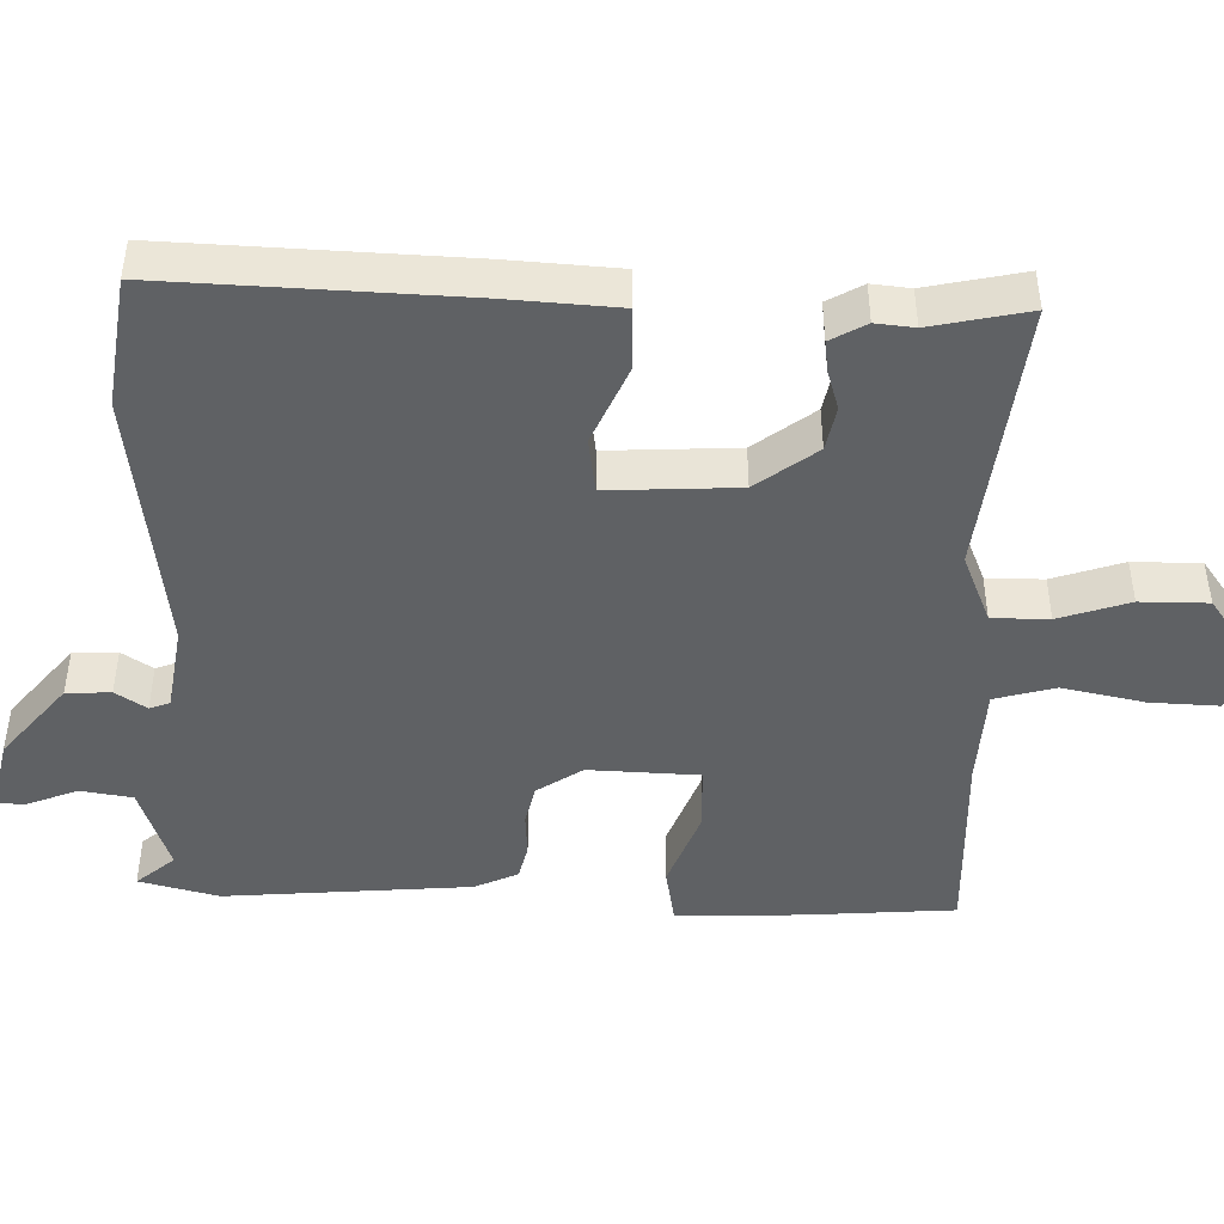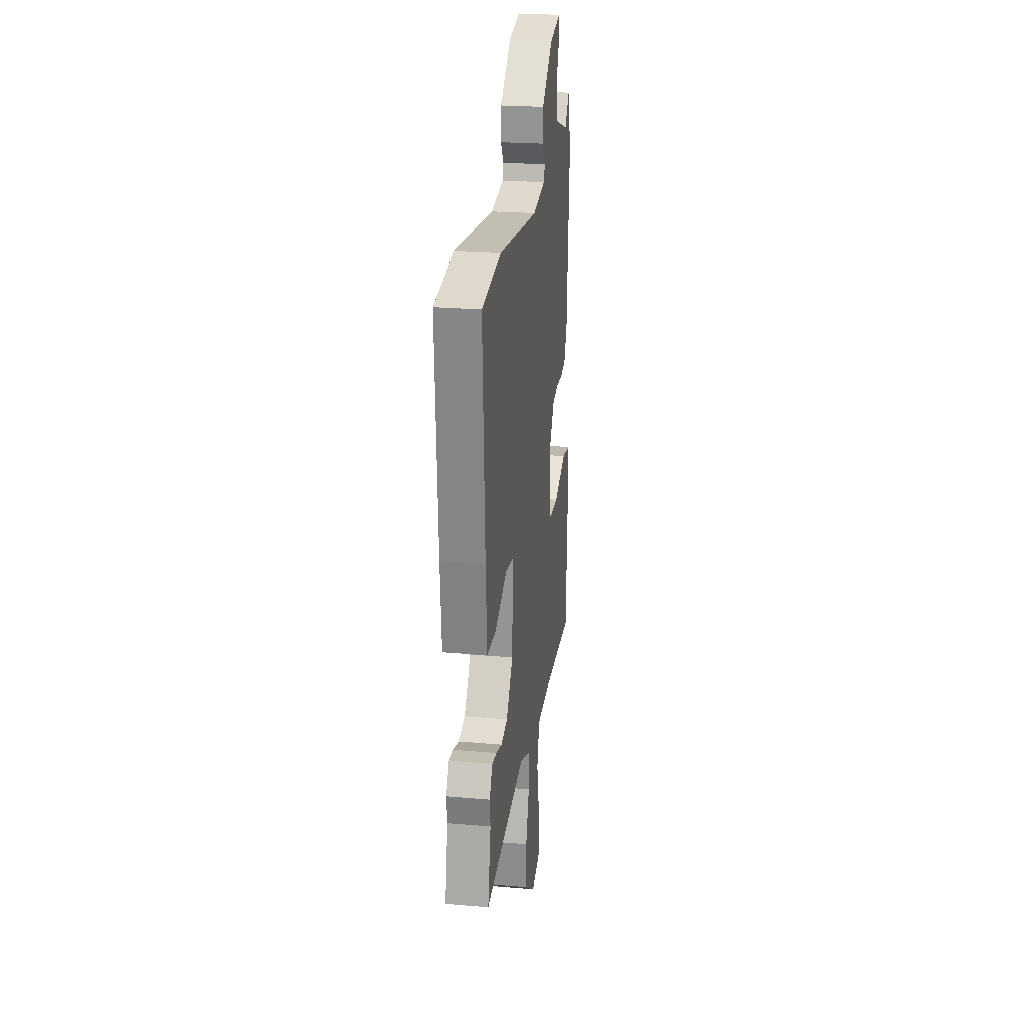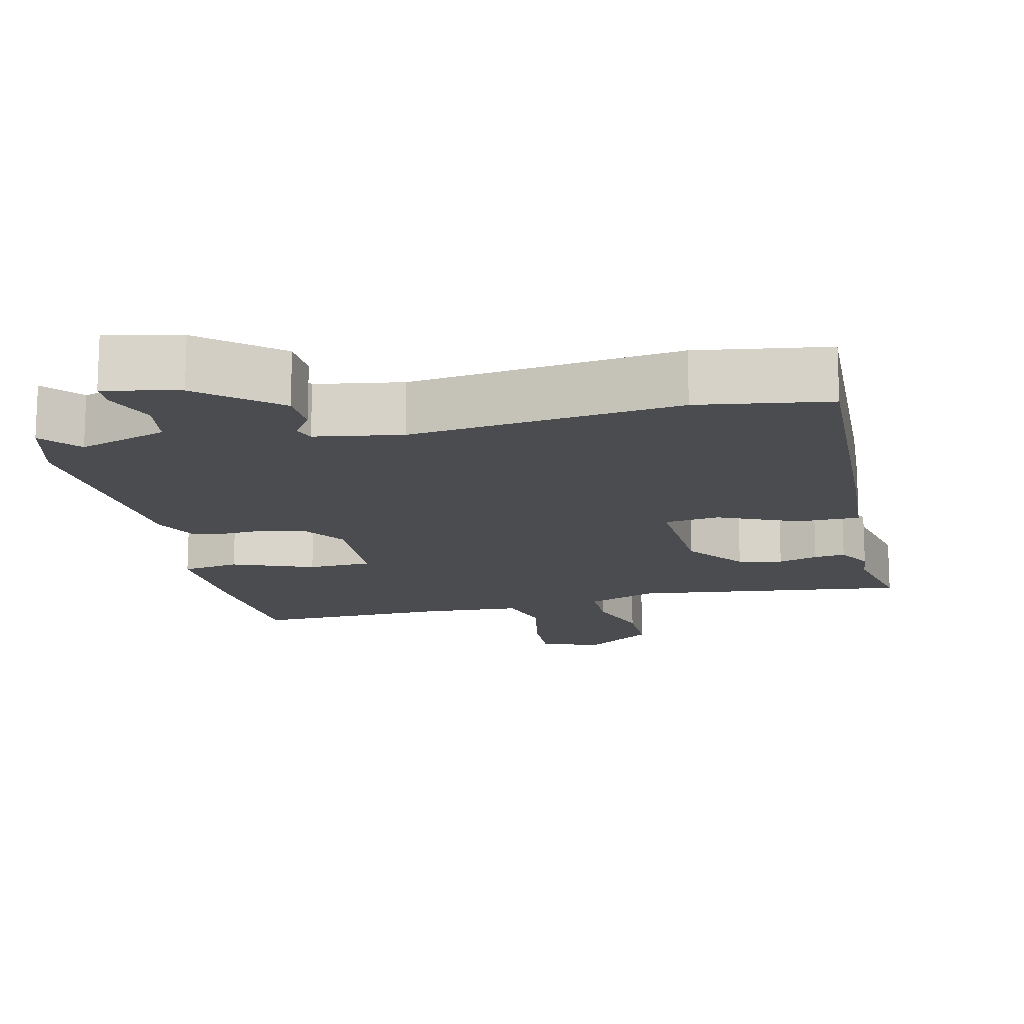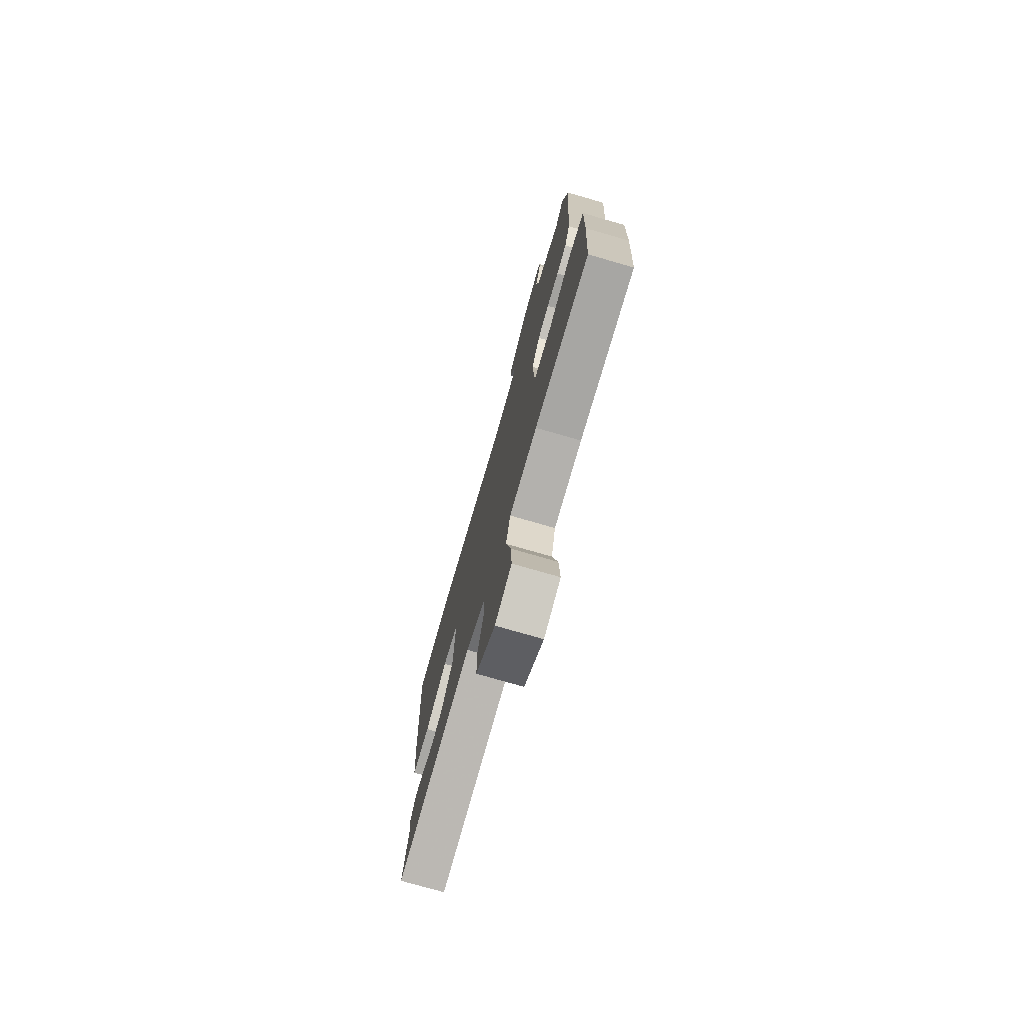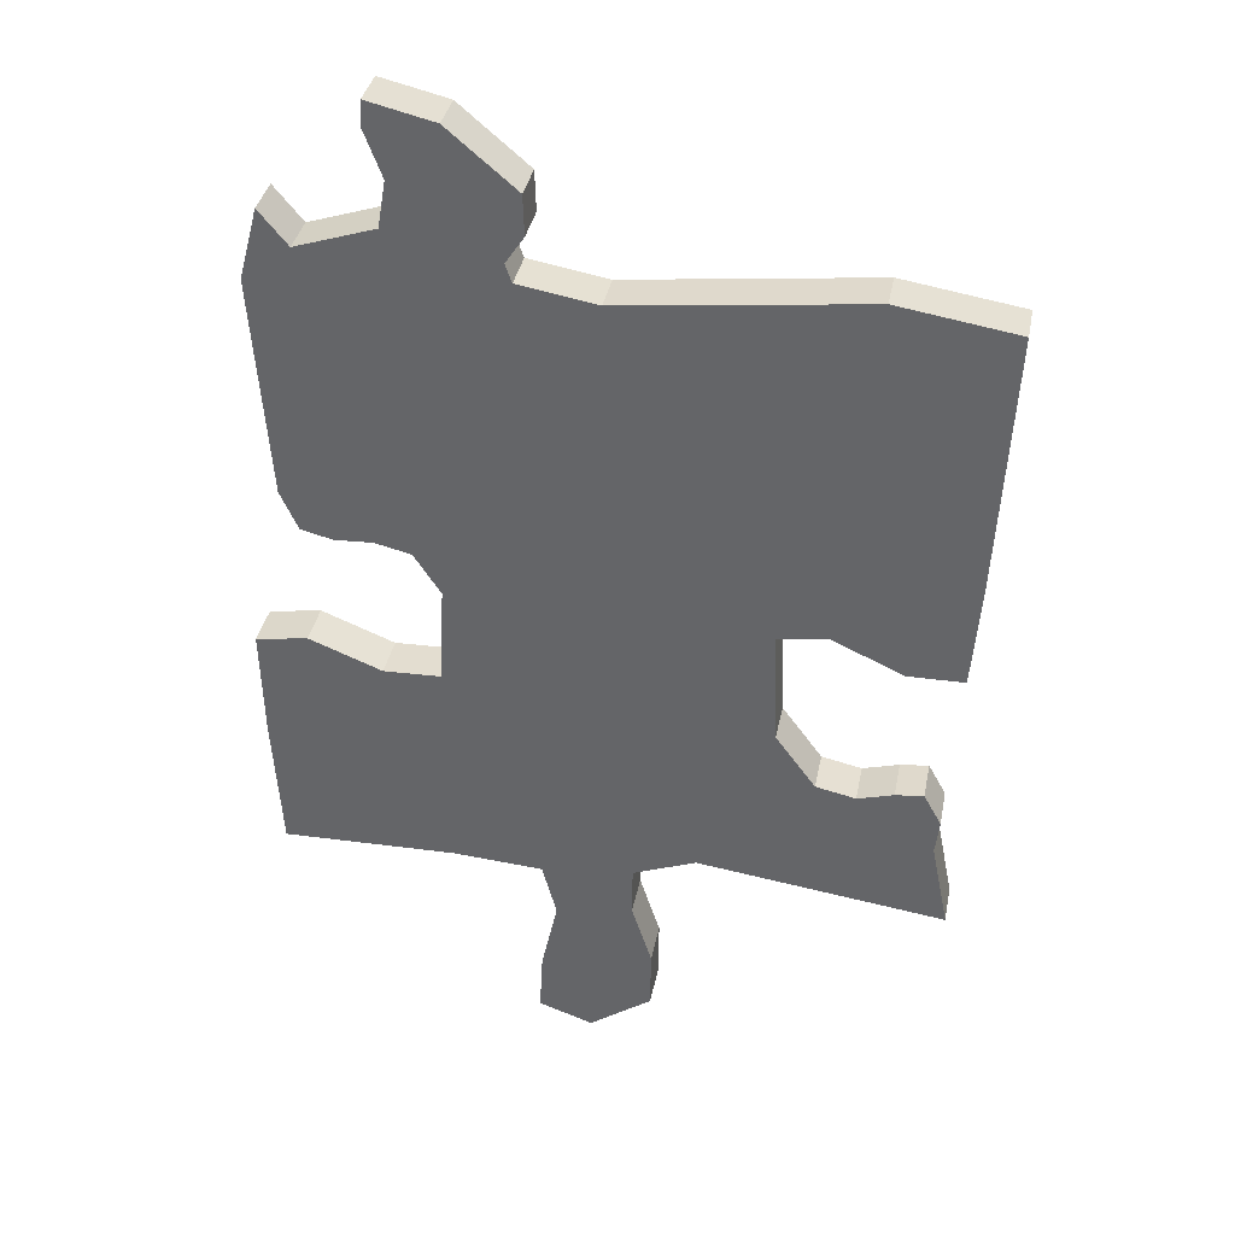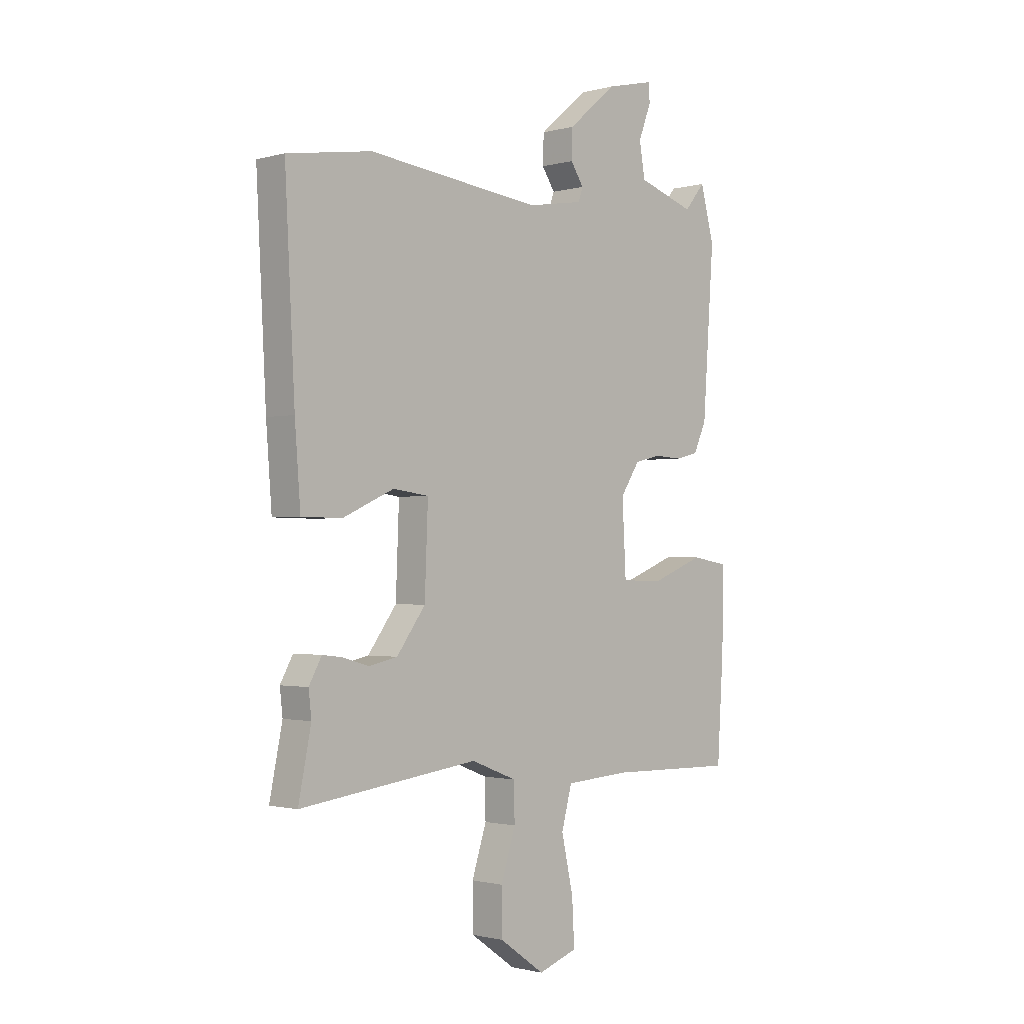
<metadata>
{"format":"obj","ext":"obj","renderer":"f3d","projection":"perspective","resolution":1024,"background":"white","views":[{"elev":-45.5,"azim":89.2,"up":"+Y"},{"elev":23.7,"azim":98.2,"up":"+Z"},{"elev":-14.9,"azim":13.3,"up":"+Y"},{"elev":-75.5,"azim":-106.1,"up":"+Z"},{"elev":36.7,"azim":11.1,"up":"+Z"},{"elev":-1.3,"azim":134.4,"up":"+Z"}]}
</metadata>
<code>
v 0.476 0.07 -0.382
v 0.503 0.07 -0.516
v 0.123 0.07 -0.467
v 0.026 0.07 -0.505
v 0.025 0.07 -0.583
v 0.056 0.07 -0.68
v 0.055 0.07 -0.773
v -0.041 0.07 -0.841
v -0.124 0.07 -0.812
v -0.119 0.07 -0.718
v -0.094 0.07 -0.605
v -0.116 0.07 -0.522
v -0.254 0.07 -0.513
v -0.524 0.07 -0.519
v -0.537 0.07 -0.31
v -0.541 0.07 -0.14
v -0.461 0.07 -0.127
v -0.349 0.07 -0.171
v -0.261 0.07 -0.168
v -0.253 0.07 -0.017
v -0.294 0.07 0.046
v -0.35 0.07 0.059
v -0.409 0.07 0.056
v -0.458 0.07 0.068
v -0.485 0.07 0.128
v -0.509 0.07 0.466
v -0.48 0.07 0.575
v -0.436 0.07 0.522
v -0.314 0.07 0.562
v -0.302 0.07 0.633
v -0.329 0.07 0.704
v -0.327 0.07 0.743
v -0.225 0.07 0.719
v -0.121 0.07 0.631
v -0.119 0.07 0.57
v -0.147 0.07 0.528
v -0.137 0.07 0.5
v -0.018 0.07 0.48
v 0.352 0.07 0.523
v 0.532 0.07 0.495
v 0.511 0.07 0.092
v 0.499 0.07 -0.065
v 0.413 0.07 -0.066
v 0.304 0.07 -0.017
v 0.228 0.07 -0.027
v 0.235 0.07 -0.205
v 0.296 0.07 -0.288
v 0.357 0.07 -0.301
v 0.412 0.07 -0.285
v 0.455 0.07 -0.28
v 0.482 0.07 -0.329
v 0.476 0 -0.382
v 0.503 0 -0.516
v 0.123 0 -0.467
v 0.026 0 -0.505
v 0.025 0 -0.583
v 0.056 0 -0.68
v 0.055 0 -0.773
v -0.041 0 -0.841
v -0.124 0 -0.812
v -0.119 0 -0.718
v -0.094 0 -0.605
v -0.116 0 -0.522
v -0.254 0 -0.513
v -0.524 0 -0.519
v -0.537 0 -0.31
v -0.541 0 -0.14
v -0.461 0 -0.127
v -0.349 0 -0.171
v -0.261 0 -0.168
v -0.253 0 -0.017
v -0.294 0 0.046
v -0.35 0 0.059
v -0.409 0 0.056
v -0.458 0 0.068
v -0.485 0 0.128
v -0.509 0 0.466
v -0.48 0 0.575
v -0.436 0 0.522
v -0.314 0 0.562
v -0.302 0 0.633
v -0.329 0 0.704
v -0.327 0 0.743
v -0.225 0 0.719
v -0.121 0 0.631
v -0.119 0 0.57
v -0.147 0 0.528
v -0.137 0 0.5
v -0.018 0 0.48
v 0.352 0 0.523
v 0.532 0 0.495
v 0.511 0 0.092
v 0.499 0 -0.065
v 0.413 0 -0.066
v 0.304 0 -0.017
v 0.228 0 -0.027
v 0.235 0 -0.205
v 0.296 0 -0.288
v 0.357 0 -0.301
v 0.412 0 -0.285
v 0.455 0 -0.28
v 0.482 0 -0.329
f 48 49 50 51
f 47 48 51 1
f 41 42 43 44
f 41 44 45
f 38 39 40 41
f 37 38 41 45
f 33 34 35 36
f 33 36 37
f 30 31 32 33
f 29 30 33 37
f 28 29 37 45
f 26 27 28
f 22 23 24 25
f 21 22 25 26
f 20 21 26 28
f 15 16 17 18
f 13 14 15 18
f 12 13 18 19
f 8 9 10 11
f 6 7 8 11
f 5 6 11 12
f 4 5 12 19
f 47 1 2 3
f 46 47 3 4
f 20 28 45 46
f 4 19 20 46
f 102 101 100 99
f 52 102 99 98
f 95 94 93 92
f 96 95 92
f 92 91 90 89
f 96 92 89 88
f 87 86 85 84
f 88 87 84
f 84 83 82 81
f 88 84 81 80
f 96 88 80 79
f 79 78 77
f 76 75 74 73
f 77 76 73 72
f 79 77 72 71
f 69 68 67 66
f 69 66 65 64
f 70 69 64 63
f 62 61 60 59
f 62 59 58 57
f 63 62 57 56
f 70 63 56 55
f 54 53 52 98
f 55 54 98 97
f 97 96 79 71
f 97 71 70 55
f 1 52 53 2
f 2 53 54 3
f 3 54 55 4
f 4 55 56 5
f 5 56 57 6
f 6 57 58 7
f 7 58 59 8
f 8 59 60 9
f 9 60 61 10
f 10 61 62 11
f 11 62 63 12
f 12 63 64 13
f 13 64 65 14
f 14 65 66 15
f 15 66 67 16
f 16 67 68 17
f 17 68 69 18
f 18 69 70 19
f 19 70 71 20
f 20 71 72 21
f 21 72 73 22
f 22 73 74 23
f 23 74 75 24
f 24 75 76 25
f 25 76 77 26
f 26 77 78 27
f 27 78 79 28
f 28 79 80 29
f 29 80 81 30
f 30 81 82 31
f 31 82 83 32
f 32 83 84 33
f 33 84 85 34
f 34 85 86 35
f 35 86 87 36
f 36 87 88 37
f 37 88 89 38
f 38 89 90 39
f 39 90 91 40
f 40 91 92 41
f 41 92 93 42
f 42 93 94 43
f 43 94 95 44
f 44 95 96 45
f 45 96 97 46
f 46 97 98 47
f 47 98 99 48
f 48 99 100 49
f 49 100 101 50
f 50 101 102 51
f 51 102 52 1

</code>
